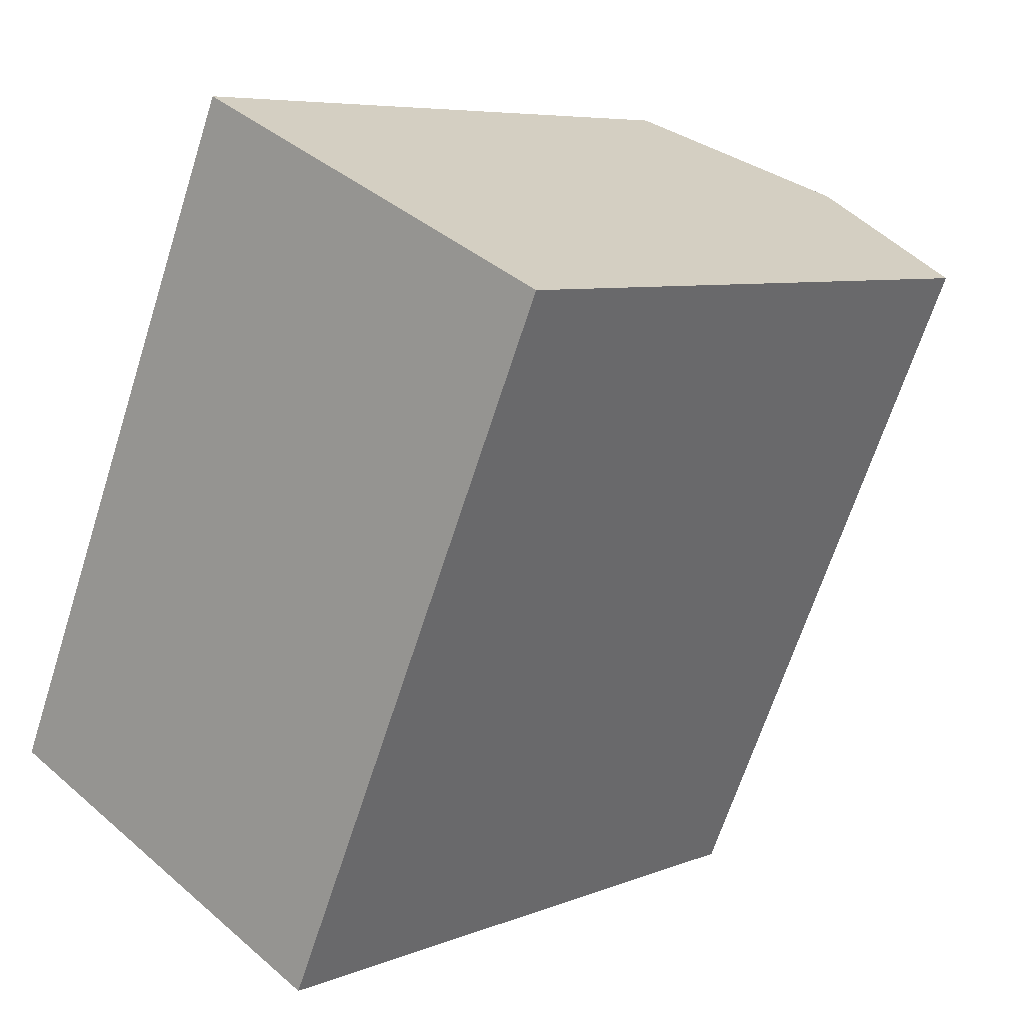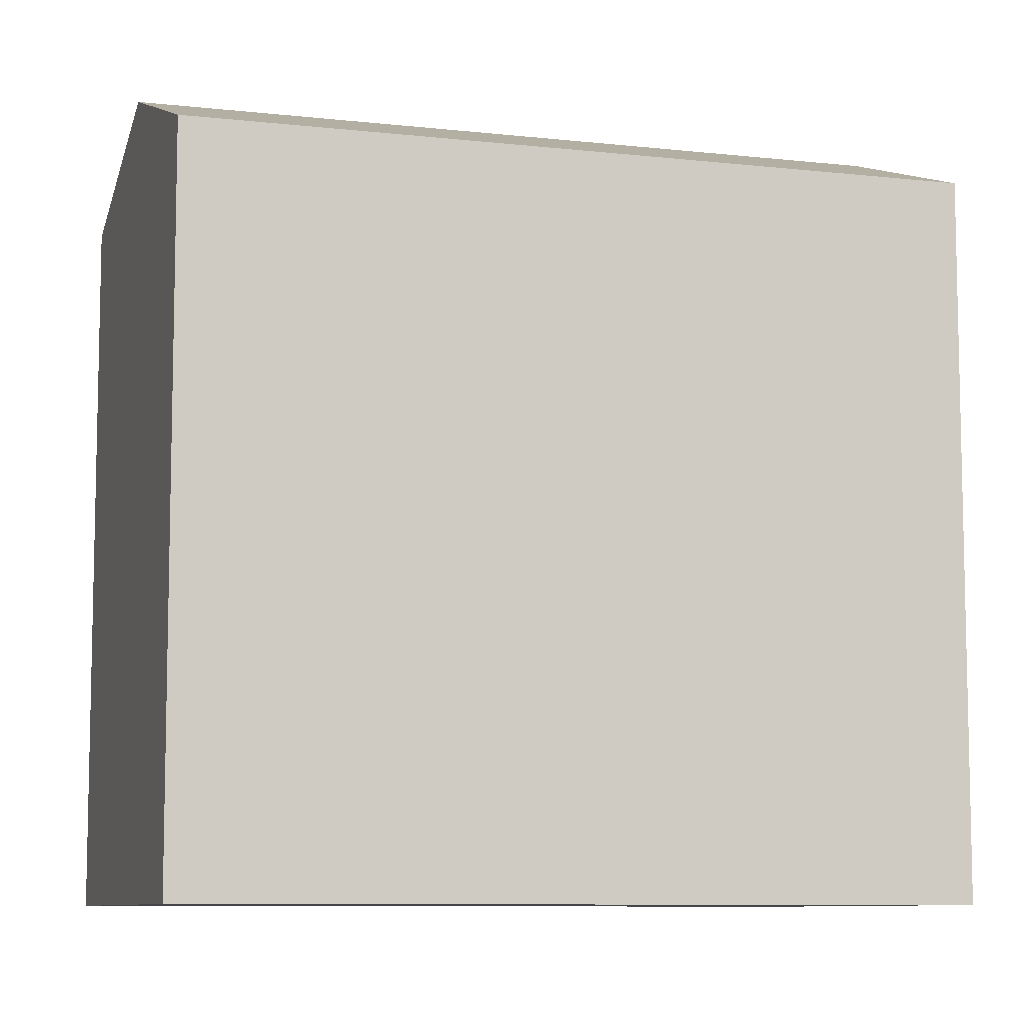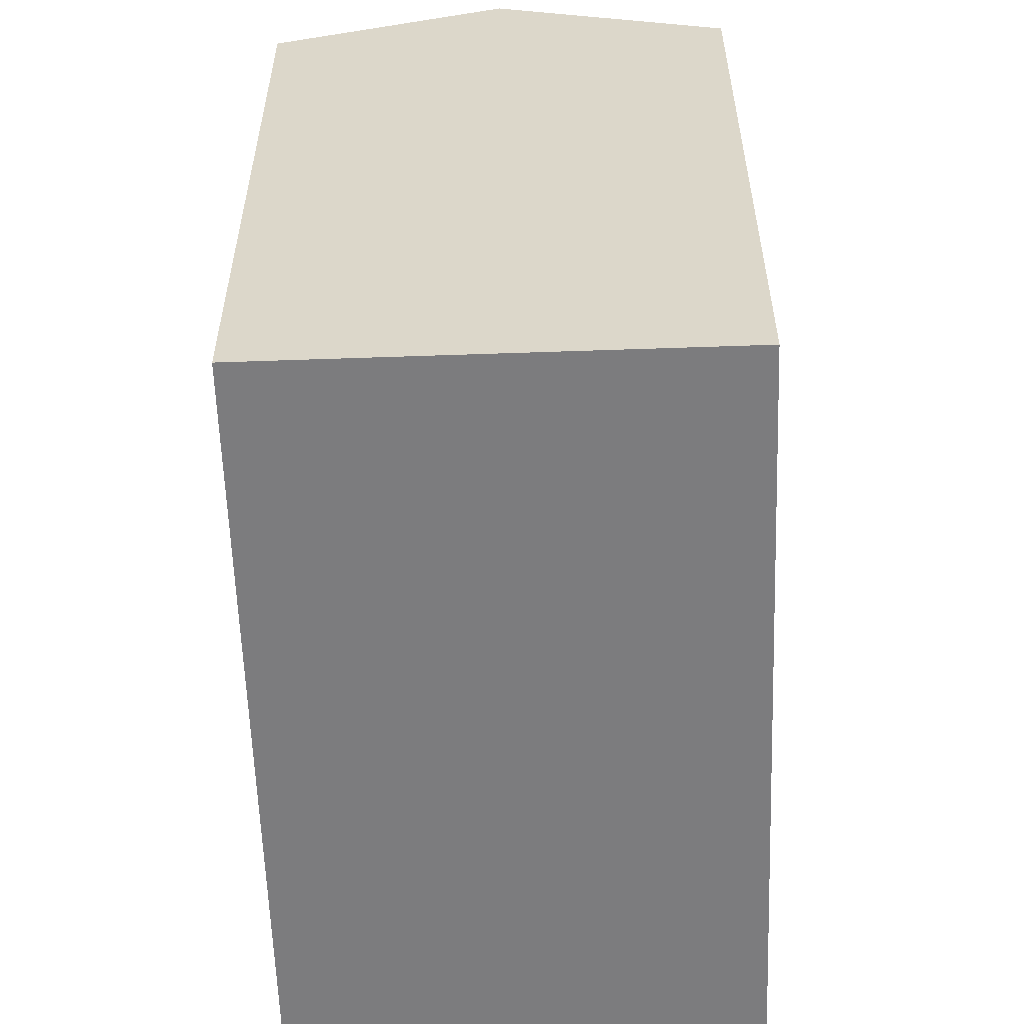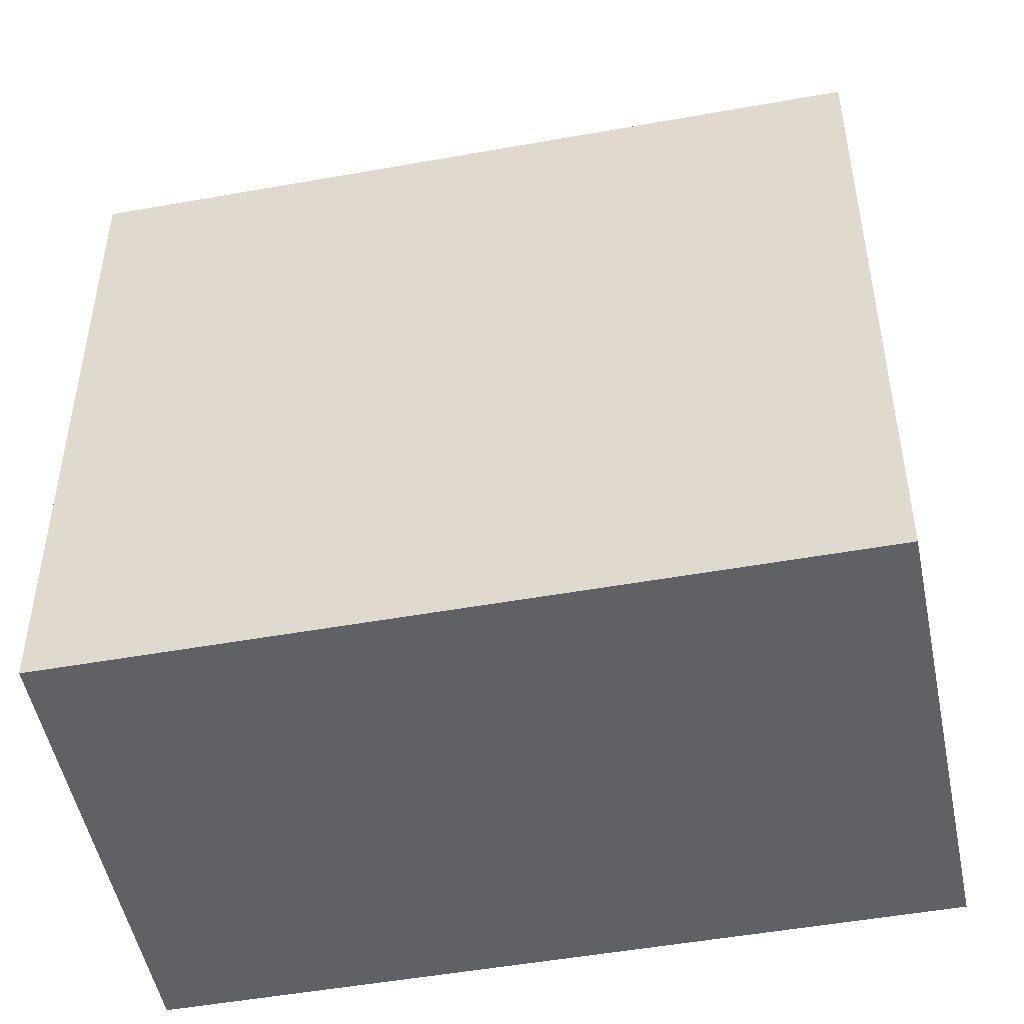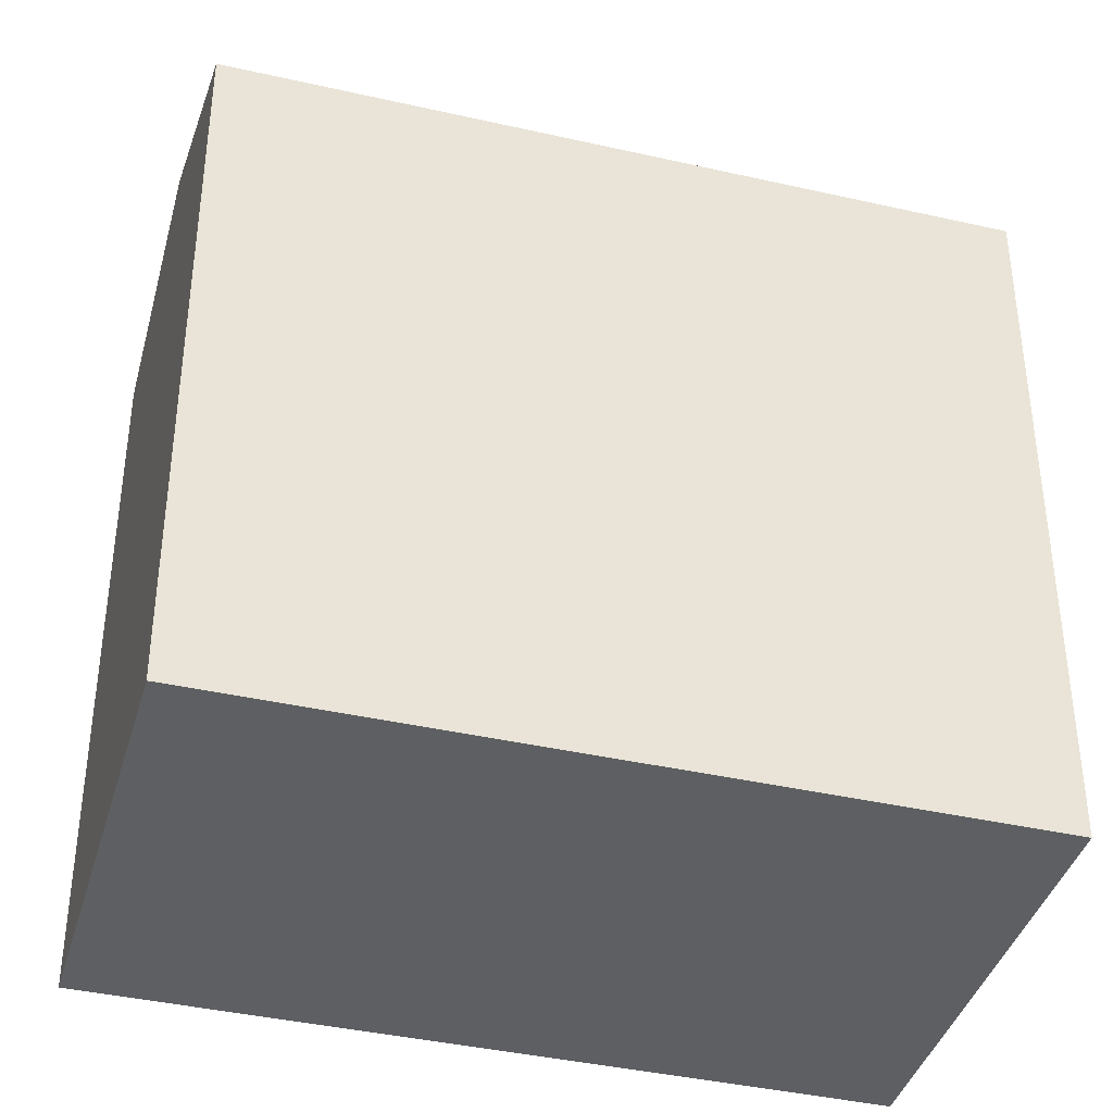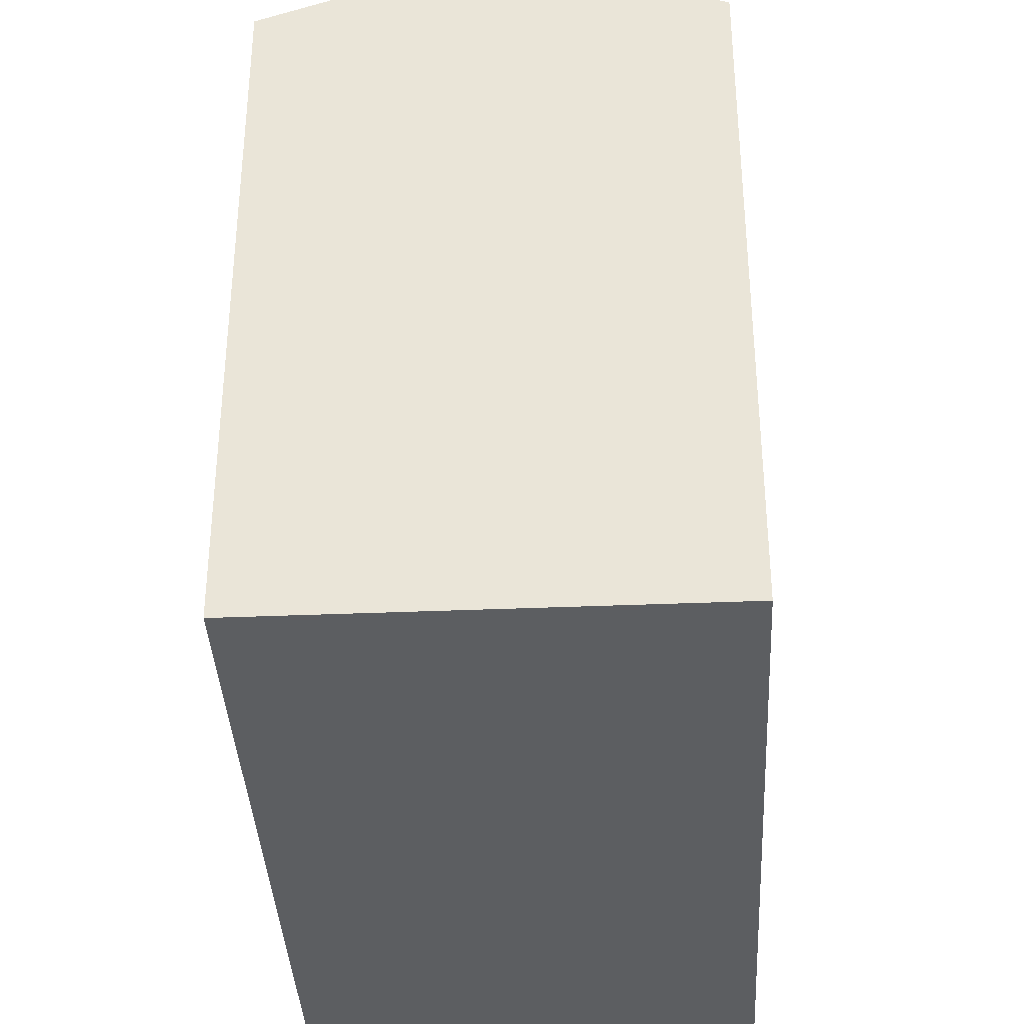
<metadata>
{"format":"obj","ext":"obj","renderer":"f3d","projection":"perspective","resolution":1024,"background":"white","views":[{"elev":6.7,"azim":40.7,"up":"+Z"},{"elev":-8.6,"azim":96.6,"up":"+Y"},{"elev":-58.9,"azim":25.8,"up":"+Y"},{"elev":-49.8,"azim":-55.0,"up":"+Y"},{"elev":-39.7,"azim":-82.0,"up":"+Y"},{"elev":-37.3,"azim":-153.2,"up":"+Y"}]}
</metadata>
<code>
v  16.24 15.64 11.59
v  6.922 -9.611e-16 15.7
v  16.24 -7.1e-16 11.6
v  6.922 15.64 15.7
v  11.58 17.42 13.65
v  0 0 0
v  0.0003341 15.64 -0.0004952
v  9.321 2.511e-16 -4.101
v  9.322 15.64 -4.102
v  4.661 17.42 -2.051
g defaultobject
f 1 2 3
f 2 1 4
f 4 1 5
f 4 6 2
f 6 4 7
f 7 8 6
f 8 7 9
f 9 7 10
f 8 1 3
f 1 8 9
f 2 8 3
f 8 2 6
f 10 4 5
f 4 10 7
f 9 5 1
f 5 9 10

</code>
